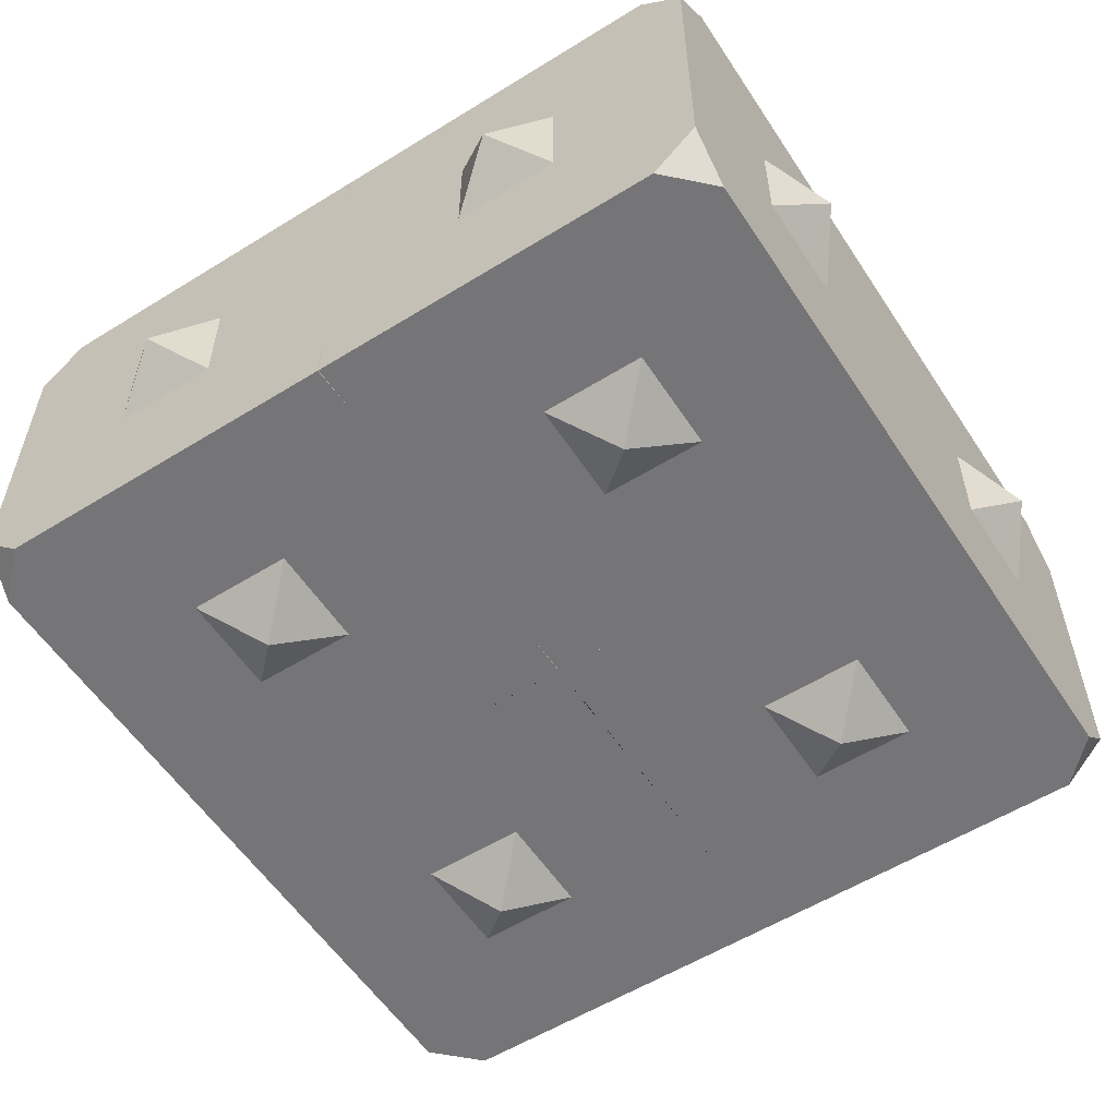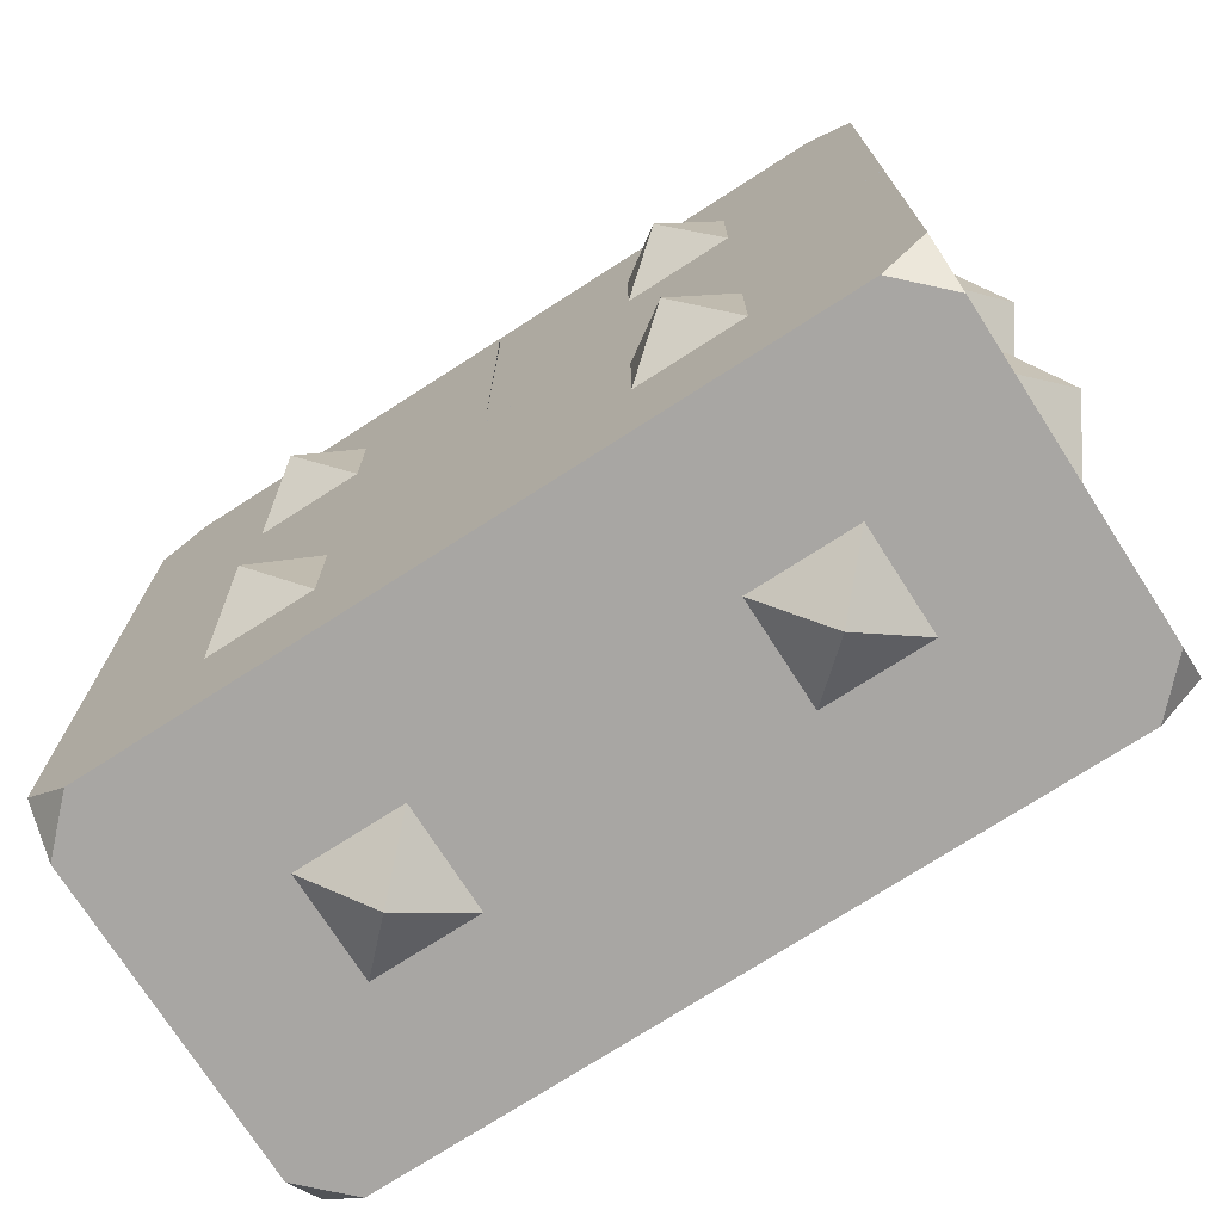
<metadata>
{"format":"obj","ext":"obj","renderer":"f3d","projection":"perspective","resolution":1024,"background":"white","views":[{"elev":-56.6,"azim":122.9,"up":"+Y"},{"elev":-74.3,"azim":32.7,"up":"+Z"}]}
</metadata>
<code>
o HS_Four_Block_HS_One_Block
v 0.5021 0.5 0.5
v 0.5 0.5 0.6106
v 0.5 0.3894 0.5
v 0.3894 -0.5 0.5
v 0.5 -0.3894 0.5
v 0.5 -0.5 0.4991
v 0.5 0.5 1.389
v 0.4979 0.5 1.5
v 0.5 0.3894 1.5
v 0.5 -0.3894 1.5
v 0.495 -0.5 1.5
v 0.5 -0.5 1.389
v -0.5 0.3894 0.5
v -0.5 0.5 0.499
v -0.3894 0.5 0.5
v -0.5 -0.3894 0.5
v -0.3894 -0.5 0.5
v -0.5 -0.5 0.4907
v -0.5 0.3894 1.5
v -0.3894 0.5 1.5
v -0.5 0.5 1.389
v -0.3894 -0.5 1.5
v -0.5 -0.3894 1.5
v -0.5 -0.5 1.389
v -0.3 -0.4111 0.5234
v -0.4111 -0.3 0.5234
v -0.4778 -0.3 0.5901
v -0.3 -0.4778 0.5901
v -0.4111 0.3 0.5234
v -0.4778 0.3 0.5901
v -0.3 0.4111 0.5234
v -0.3 0.4778 0.5901
v 0.3 0.4778 0.5901
v 0.3 0.4111 0.5234
v 0.4111 0.3 0.5234
v 0.4778 0.3 0.5901
v 0.4778 -0.3 0.5901
v 0.4111 -0.3 0.5234
v 0.3 -0.4111 0.5234
v 0.3 -0.4778 0.5901
v -0.4111 -0.4778 0.7012
v -0.4111 -0.4778 1.301
v -0.4778 -0.4111 0.7012
v -0.4778 0.4111 0.7012
v -0.4111 0.4778 0.7012
v -0.4111 0.4778 1.301
v -0.4778 0.4111 1.301
v -0.4778 -0.4111 1.301
v 0.4111 0.4778 0.7012
v 0.4778 0.4111 0.7012
v 0.4778 -0.4111 0.7012
v 0.4111 -0.4778 0.7012
v 0.4778 0.4111 1.301
v 0.4111 0.4778 1.301
v 0.4778 -0.4111 1.301
v 0.4111 -0.4778 1.301
v -0.3 -0.4111 1.479
v -0.4111 -0.3 1.479
v -0.4778 -0.3 1.412
v -0.3 -0.4778 1.412
v -0.4111 0.3 1.479
v -0.4778 0.3 1.412
v -0.3 0.4111 1.479
v -0.3 0.4778 1.412
v 0.3 0.4111 1.479
v 0.3 0.4778 1.412
v 0.4111 0.3 1.479
v 0.4778 0.3 1.412
v 0.4778 -0.3 1.412
v 0.4111 -0.3 1.479
v 0.3 -0.4111 1.479
v 0.3 -0.4778 1.412
v -0.132 -0.132 0.5012
v -0.132 0.132 0.5012
v 2e-06 0 0.4012
v -0.5 -0.132 1.133
v -0.5 0.132 1.133
v -0.6 0 1.001
v -0.132 -0.132 1.501
v 0.132 -0.132 1.501
v 2e-06 -0 1.601
v 0.5 -0.132 1.133
v 0.5 -0.132 0.8692
v 0.6 -0 1.001
v 0.5 0.132 1.133
v 0.6 -0 1.001
v 0.5 0.132 0.8692
v 0.6 -0 1.001
v 0.5 -0.132 0.8692
v 0.5 0.132 0.8692
v 0.5 0.132 1.133
v 0.5 -0.132 1.133
v 0.6 -0 1.001
v 0.132 -0.132 0.5012
v 2e-06 0 0.4012
v 0.132 0.132 0.5012
v 2e-06 0 0.4012
v -0.132 0.132 0.5012
v 0.132 0.132 0.5012
v 0.132 -0.132 0.5012
v -0.132 -0.132 0.5012
v 2e-06 0 0.4012
v -0.5 -0.132 0.8692
v -0.6 0 1.001
v -0.5 0.132 0.8692
v -0.6 0 1.001
v -0.5 0.132 1.133
v -0.5 0.132 0.8692
v -0.5 -0.132 0.8692
v -0.5 -0.132 1.133
v -0.6 0 1.001
v -0.132 0.132 1.501
v 2e-06 -0 1.601
v 0.132 0.132 1.501
v 2e-06 -0 1.601
v 0.132 -0.132 1.501
v 0.132 0.132 1.501
v -0.132 0.132 1.501
v -0.132 -0.132 1.501
v 2e-06 -0 1.601
v -0.132 0.5 0.8692
v -0.132 0.5 1.133
v 2e-06 0.6 1.001
v -0.132 -0.5 1.133
v -0.132 -0.5 0.8692
v 2e-06 -0.6 1.001
v 0.132 0.5 0.8692
v 2e-06 0.6 1.001
v 0.132 0.5 1.133
v 2e-06 0.6 1.001
v -0.132 0.5 1.133
v 0.132 0.5 1.133
v 0.132 0.5 0.8692
v -0.132 0.5 0.8692
v 2e-06 0.6 1.001
v 0.132 -0.5 1.133
v 2e-06 -0.6 1.001
v 0.132 -0.5 0.8692
v 2e-06 -0.6 1.001
v -0.132 -0.5 0.8692
v 0.132 -0.5 0.8692
v 0.132 -0.5 1.133
v -0.132 -0.5 1.133
v 2e-06 -0.6 1.001
v 1.389 0.5 0.5
v 1.499 0.5 0.5055
v 1.499 0.3894 0.5
v 1.389 -0.5 0.5
v 1.499 -0.3894 0.5
v 1.499 -0.5 0.5031
v 1.499 0.5 1.389
v 1.389 0.5 1.5
v 1.499 0.3894 1.5
v 1.499 -0.3894 1.5
v 1.389 -0.5 1.5
v 1.499 -0.5 1.389
v 0.4994 0.3894 0.5
v 0.4994 0.5 0.6106
v 0.5021 0.5 0.5
v 0.4994 -0.3894 0.5
v 0.61 -0.5 0.5
v 0.4994 -0.5 0.5011
v 0.4994 0.3894 1.5
v 0.4982 0.5 1.5
v 0.4994 0.5 1.389
v 0.4953 -0.5 1.5
v 0.4994 -0.3894 1.5
v 0.4994 -0.5 1.389
v 0.6994 -0.4111 0.5234
v 0.5883 -0.3 0.5234
v 0.5216 -0.3 0.5901
v 0.6994 -0.4778 0.5901
v 0.5883 0.3 0.5234
v 0.5216 0.3 0.5901
v 0.6994 0.4111 0.5234
v 0.6994 0.4778 0.5901
v 1.299 0.4778 0.5901
v 1.299 0.4111 0.5234
v 1.41 0.3 0.5234
v 1.477 0.3 0.5901
v 1.477 -0.3 0.5901
v 1.41 -0.3 0.5234
v 1.299 -0.4111 0.5234
v 1.299 -0.4778 0.5901
v 0.5883 -0.4778 0.7012
v 0.5883 -0.4778 1.301
v 0.5216 -0.4111 0.7012
v 0.5216 0.4111 0.7012
v 0.5883 0.4778 0.7012
v 0.5883 0.4778 1.301
v 0.5216 0.4111 1.301
v 0.5216 -0.4111 1.301
v 1.41 0.4778 0.7012
v 1.477 0.4111 0.7012
v 1.477 -0.4111 0.7012
v 1.41 -0.4778 0.7012
v 1.477 0.4111 1.301
v 1.41 0.4778 1.301
v 1.477 -0.4111 1.301
v 1.41 -0.4778 1.301
v 0.6994 -0.4111 1.479
v 0.5883 -0.3 1.479
v 0.5216 -0.3 1.412
v 0.6994 -0.4778 1.412
v 0.5883 0.3 1.479
v 0.5216 0.3 1.412
v 0.6994 0.4111 1.479
v 0.6994 0.4778 1.412
v 1.299 0.4111 1.479
v 1.299 0.4778 1.412
v 1.41 0.3 1.479
v 1.477 0.3 1.412
v 1.477 -0.3 1.412
v 1.41 -0.3 1.479
v 1.299 -0.4111 1.479
v 1.299 -0.4778 1.412
v 0.8674 -0.132 0.5012
v 0.8674 0.132 0.5012
v 0.9994 0 0.4012
v 0.4994 -0.132 1.133
v 0.4994 0.132 1.133
v 0.3994 0 1.001
v 0.8674 -0.132 1.501
v 1.131 -0.132 1.501
v 0.9994 -0 1.601
v 1.499 -0.132 1.133
v 1.499 -0.132 0.8692
v 1.599 -0 1.001
v 1.499 0.132 1.133
v 1.599 -0 1.001
v 1.499 0.132 0.8692
v 1.599 -0 1.001
v 1.499 -0.132 0.8692
v 1.499 0.132 0.8692
v 1.499 0.132 1.133
v 1.499 -0.132 1.133
v 1.599 -0 1.001
v 1.131 -0.132 0.5012
v 0.9994 0 0.4012
v 1.131 0.132 0.5012
v 0.9994 0 0.4012
v 0.8674 0.132 0.5012
v 1.131 0.132 0.5012
v 1.131 -0.132 0.5012
v 0.8674 -0.132 0.5012
v 0.9994 0 0.4012
v 0.4994 -0.132 0.8692
v 0.3994 0 1.001
v 0.4994 0.132 0.8692
v 0.3994 0 1.001
v 0.4994 0.132 1.133
v 0.4994 0.132 0.8692
v 0.4994 -0.132 0.8692
v 0.4994 -0.132 1.133
v 0.3994 0 1.001
v 0.8674 0.132 1.501
v 0.9994 -0 1.601
v 1.131 0.132 1.501
v 0.9994 -0 1.601
v 1.131 -0.132 1.501
v 1.131 0.132 1.501
v 0.8674 0.132 1.501
v 0.8674 -0.132 1.501
v 0.9994 -0 1.601
v 0.8674 0.5 0.8692
v 0.8674 0.5 1.133
v 0.9994 0.6 1.001
v 0.8674 -0.5 1.133
v 0.8674 -0.5 0.8692
v 0.9994 -0.6 1.001
v 1.131 0.5 0.8692
v 0.9994 0.6 1.001
v 1.131 0.5 1.133
v 0.9994 0.6 1.001
v 0.8674 0.5 1.133
v 1.131 0.5 1.133
v 1.131 0.5 0.8692
v 0.8674 0.5 0.8692
v 0.9994 0.6 1.001
v 1.131 -0.5 1.133
v 0.9994 -0.6 1.001
v 1.131 -0.5 0.8692
v 0.9994 -0.6 1.001
v 0.8674 -0.5 0.8692
v 1.131 -0.5 0.8692
v 1.131 -0.5 1.133
v 0.8674 -0.5 1.133
v 0.9994 -0.6 1.001
v 0.5021 0.5 -0.5
v 0.5 0.5 -0.3894
v 0.5 0.3894 -0.5
v 0.5042 -0.5 -0.5
v 0.5 -0.3894 -0.5
v 0.5 -0.5 -0.3894
v 0.5 0.5 0.3894
v 0.4979 0.5 0.5
v 0.5 0.3894 0.5
v 0.5 -0.3894 0.5
v 0.4973 -0.5 0.5
v 0.5 -0.5 0.4989
v -0.5 0.3894 -0.5
v -0.5 0.5 -0.3894
v -0.3894 0.5 -0.5
v -0.5 -0.3894 -0.5
v -0.3894 -0.5 -0.5
v -0.5 -0.5 -0.3894
v -0.5 0.3894 0.5
v -0.3894 0.5 0.5
v -0.5 0.5 0.4996
v -0.3894 -0.5 0.5
v -0.5 -0.3894 0.5
v -0.5 -0.5 0.4916
v -0.3 -0.4111 -0.4766
v -0.4111 -0.3 -0.4766
v -0.4778 -0.3 -0.4099
v -0.3 -0.4778 -0.4099
v -0.4111 0.3 -0.4766
v -0.4778 0.3 -0.4099
v -0.3 0.4111 -0.4766
v -0.3 0.4778 -0.4099
v 0.3 0.4778 -0.4099
v 0.3 0.4111 -0.4766
v 0.4111 0.3 -0.4766
v 0.4778 0.3 -0.4099
v 0.4778 -0.3 -0.4099
v 0.4111 -0.3 -0.4766
v 0.3 -0.4111 -0.4766
v 0.3 -0.4778 -0.4099
v -0.4111 -0.4778 -0.2988
v -0.4111 -0.4778 0.3012
v -0.4778 -0.4111 -0.2988
v -0.4778 0.4111 -0.2988
v -0.4111 0.4778 -0.2988
v -0.4111 0.4778 0.3012
v -0.4778 0.4111 0.3012
v -0.4778 -0.4111 0.3012
v 0.4111 0.4778 -0.2988
v 0.4778 0.4111 -0.2988
v 0.4778 -0.4111 -0.2988
v 0.4111 -0.4778 -0.2988
v 0.4778 0.4111 0.3012
v 0.4111 0.4778 0.3012
v 0.4778 -0.4111 0.3012
v 0.4111 -0.4778 0.3012
v -0.3 -0.4111 0.479
v -0.4111 -0.3 0.479
v -0.4778 -0.3 0.4123
v -0.3 -0.4778 0.4123
v -0.4111 0.3 0.479
v -0.4778 0.3 0.4123
v -0.3 0.4111 0.479
v -0.3 0.4778 0.4123
v 0.3 0.4111 0.479
v 0.3 0.4778 0.4123
v 0.4111 0.3 0.479
v 0.4778 0.3 0.4123
v 0.4778 -0.3 0.4123
v 0.4111 -0.3 0.479
v 0.3 -0.4111 0.479
v 0.3 -0.4778 0.4123
v -0.132 -0.132 -0.4988
v -0.132 0.132 -0.4988
v 2e-06 0 -0.5988
v -0.5 -0.132 0.1332
v -0.5 0.132 0.1332
v -0.6 0 0.001196
v -0.132 -0.132 0.5012
v 0.132 -0.132 0.5012
v 2e-06 -0 0.6012
v 0.5 -0.132 0.1332
v 0.5 -0.132 -0.1308
v 0.6 -0 0.001196
v 0.5 0.132 0.1332
v 0.6 -0 0.001196
v 0.5 0.132 -0.1308
v 0.6 -0 0.001196
v 0.5 -0.132 -0.1308
v 0.5 0.132 -0.1308
v 0.5 0.132 0.1332
v 0.5 -0.132 0.1332
v 0.6 -0 0.001196
v 0.132 -0.132 -0.4988
v 2e-06 0 -0.5988
v 0.132 0.132 -0.4988
v 2e-06 0 -0.5988
v -0.132 0.132 -0.4988
v 0.132 0.132 -0.4988
v 0.132 -0.132 -0.4988
v -0.132 -0.132 -0.4988
v 2e-06 0 -0.5988
v -0.5 -0.132 -0.1308
v -0.6 0 0.001196
v -0.5 0.132 -0.1308
v -0.6 0 0.001196
v -0.5 0.132 0.1332
v -0.5 0.132 -0.1308
v -0.5 -0.132 -0.1308
v -0.5 -0.132 0.1332
v -0.6 0 0.001196
v -0.132 0.132 0.5012
v 2e-06 -0 0.6012
v 0.132 0.132 0.5012
v 2e-06 -0 0.6012
v 0.132 -0.132 0.5012
v 0.132 0.132 0.5012
v -0.132 0.132 0.5012
v -0.132 -0.132 0.5012
v 2e-06 -0 0.6012
v -0.132 0.5 -0.1308
v -0.132 0.5 0.1332
v 2e-06 0.6 0.001198
v -0.132 -0.5 0.1332
v -0.132 -0.5 -0.1308
v 2e-06 -0.6 0.001198
v 0.132 0.5 -0.1308
v 2e-06 0.6 0.001198
v 0.132 0.5 0.1332
v 2e-06 0.6 0.001198
v -0.132 0.5 0.1332
v 0.132 0.5 0.1332
v 0.132 0.5 -0.1308
v -0.132 0.5 -0.1308
v 2e-06 0.6 0.001198
v 0.132 -0.5 0.1332
v 2e-06 -0.6 0.001198
v 0.132 -0.5 -0.1308
v 2e-06 -0.6 0.001198
v -0.132 -0.5 -0.1308
v 0.132 -0.5 -0.1308
v 0.132 -0.5 0.1332
v -0.132 -0.5 0.1332
v 2e-06 -0.6 0.001198
v 1.389 0.5 -0.5
v 1.499 0.5 -0.3894
v 1.499 0.3894 -0.5
v 1.389 -0.5 -0.5
v 1.499 -0.3894 -0.5
v 1.499 -0.5 -0.3894
v 1.499 0.5 0.5033
v 1.389 0.5 0.5
v 1.499 0.3894 0.5
v 1.499 -0.3894 0.5
v 1.389 -0.5 0.5
v 1.499 -0.5 0.5013
v 0.4994 0.3894 -0.5
v 0.4994 0.5 -0.3894
v 0.5021 0.5 -0.5
v 0.4994 -0.3894 -0.5
v 0.5032 -0.5 -0.5
v 0.4994 -0.5 -0.3894
v 0.4994 0.3894 0.5
v 0.4982 0.5 0.5
v 0.4994 0.5 0.3894
v 0.4999 -0.5 0.5
v 0.4994 -0.3894 0.5
v 0.4994 -0.5 0.3894
v 0.6994 -0.4111 -0.4766
v 0.5883 -0.3 -0.4766
v 0.5216 -0.3 -0.4099
v 0.6994 -0.4778 -0.4099
v 0.5883 0.3 -0.4766
v 0.5216 0.3 -0.4099
v 0.6994 0.4111 -0.4766
v 0.6994 0.4778 -0.4099
v 1.299 0.4778 -0.4099
v 1.299 0.4111 -0.4766
v 1.41 0.3 -0.4766
v 1.477 0.3 -0.4099
v 1.477 -0.3 -0.4099
v 1.41 -0.3 -0.4766
v 1.299 -0.4111 -0.4766
v 1.299 -0.4778 -0.4099
v 0.5883 -0.4778 -0.2988
v 0.5883 -0.4778 0.3012
v 0.5216 -0.4111 -0.2988
v 0.5216 0.4111 -0.2988
v 0.5883 0.4778 -0.2988
v 0.5883 0.4778 0.3012
v 0.5216 0.4111 0.3012
v 0.5216 -0.4111 0.3012
v 1.41 0.4778 -0.2988
v 1.477 0.4111 -0.2988
v 1.477 -0.4111 -0.2988
v 1.41 -0.4778 -0.2988
v 1.477 0.4111 0.3012
v 1.41 0.4778 0.3012
v 1.477 -0.4111 0.3012
v 1.41 -0.4778 0.3012
v 0.6994 -0.4111 0.479
v 0.5883 -0.3 0.479
v 0.5216 -0.3 0.4123
v 0.6994 -0.4778 0.4123
v 0.5883 0.3 0.479
v 0.5216 0.3 0.4123
v 0.6994 0.4111 0.479
v 0.6994 0.4778 0.4123
v 1.299 0.4111 0.479
v 1.299 0.4778 0.4123
v 1.41 0.3 0.479
v 1.477 0.3 0.4123
v 1.477 -0.3 0.4123
v 1.41 -0.3 0.479
v 1.299 -0.4111 0.479
v 1.299 -0.4778 0.4123
v 0.8674 -0.132 -0.4988
v 0.8674 0.132 -0.4988
v 0.9994 0 -0.5988
v 0.4994 -0.132 0.1332
v 0.4994 0.132 0.1332
v 0.3994 0 0.001196
v 0.8674 -0.132 0.5012
v 1.131 -0.132 0.5012
v 0.9994 -0 0.6012
v 1.499 -0.132 0.1332
v 1.499 -0.132 -0.1308
v 1.599 -0 0.001196
v 1.499 0.132 0.1332
v 1.599 -0 0.001196
v 1.499 0.132 -0.1308
v 1.599 -0 0.001196
v 1.499 -0.132 -0.1308
v 1.499 0.132 -0.1308
v 1.499 0.132 0.1332
v 1.499 -0.132 0.1332
v 1.599 -0 0.001196
v 1.131 -0.132 -0.4988
v 0.9994 0 -0.5988
v 1.131 0.132 -0.4988
v 0.9994 0 -0.5988
v 0.8674 0.132 -0.4988
v 1.131 0.132 -0.4988
v 1.131 -0.132 -0.4988
v 0.8674 -0.132 -0.4988
v 0.9994 0 -0.5988
v 0.4994 -0.132 -0.1308
v 0.3994 0 0.001196
v 0.4994 0.132 -0.1308
v 0.3994 0 0.001196
v 0.4994 0.132 0.1332
v 0.4994 0.132 -0.1308
v 0.4994 -0.132 -0.1308
v 0.4994 -0.132 0.1332
v 0.3994 0 0.001196
v 0.8674 0.132 0.5012
v 0.9994 -0 0.6012
v 1.131 0.132 0.5012
v 0.9994 -0 0.6012
v 1.131 -0.132 0.5012
v 1.131 0.132 0.5012
v 0.8674 0.132 0.5012
v 0.8674 -0.132 0.5012
v 0.9994 -0 0.6012
v 0.8674 0.5 -0.1308
v 0.8674 0.5 0.1332
v 0.9994 0.6 0.001198
v 0.8674 -0.5 0.1332
v 0.8674 -0.5 -0.1308
v 0.9994 -0.6 0.001198
v 1.131 0.5 -0.1308
v 0.9994 0.6 0.001198
v 1.131 0.5 0.1332
v 0.9994 0.6 0.001198
v 0.8674 0.5 0.1332
v 1.131 0.5 0.1332
v 1.131 0.5 -0.1308
v 0.8674 0.5 -0.1308
v 0.9994 0.6 0.001198
v 1.131 -0.5 0.1332
v 0.9994 -0.6 0.001198
v 1.131 -0.5 -0.1308
v 0.9994 -0.6 0.001198
v 0.8674 -0.5 -0.1308
v 1.131 -0.5 -0.1308
v 1.131 -0.5 0.1332
v 0.8674 -0.5 0.1332
v 0.9994 -0.6 0.001198
f 18 17 4 6 12 11 22 24
f 2 1 15 14 21 20 8 7
f 1 2 3
f 4 5 6
f 7 8 9
f 10 11 12
f 13 14 15
f 16 17 18
f 19 20 21
f 22 23 24
f 24 23 19 21 14 13 16 18
f 17 16 13 15 1 3 5 4
f 19 23 22 11 10 9 8 20
f 6 5 3 2 7 9 10 12
f 29 26 27
f 30 29 27
f 31 32 33
f 33 34 31
f 35 36 37
f 37 38 35
f 39 40 25
f 40 28 25
f 42 43 41
f 46 45 44
f 44 47 46
f 42 48 43
f 53 50 49
f 49 54 53
f 51 55 56
f 56 52 51
f 59 58 61
f 61 62 59
f 65 64 63
f 64 65 66
f 68 67 69
f 67 70 69
f 72 71 60
f 71 57 60
f 73 74 75
f 76 77 78
f 79 80 81
f 82 83 84
f 85 86 87
f 88 89 90
f 91 92 93
f 94 95 96
f 97 98 99
f 100 101 102
f 103 104 105
f 106 107 108
f 109 110 111
f 112 113 114
f 115 116 117
f 118 119 120
f 121 122 123
f 124 125 126
f 127 128 129
f 130 131 132
f 133 134 135
f 136 137 138
f 139 140 141
f 142 143 144
f 162 161 148 150 156 155 166 168
f 146 145 159 158 165 164 152 151
f 145 146 147
f 148 149 150
f 151 152 153
f 154 155 156
f 157 158 159
f 160 161 162
f 163 164 165
f 166 167 168
f 168 167 163 165 158 157 160 162
f 161 160 157 159 145 147 149 148
f 163 167 166 155 154 153 152 164
f 150 149 147 146 151 153 154 156
f 173 170 171
f 174 173 171
f 175 176 177
f 177 178 175
f 179 180 181
f 181 182 179
f 183 184 169
f 184 172 169
f 186 187 185
f 190 189 188
f 188 191 190
f 186 192 187
f 197 194 193
f 193 198 197
f 195 199 200
f 200 196 195
f 203 202 205
f 205 206 203
f 209 208 207
f 208 209 210
f 212 211 213
f 211 214 213
f 216 215 204
f 215 201 204
f 217 218 219
f 220 221 222
f 223 224 225
f 226 227 228
f 229 230 231
f 232 233 234
f 235 236 237
f 238 239 240
f 241 242 243
f 244 245 246
f 247 248 249
f 250 251 252
f 253 254 255
f 256 257 258
f 259 260 261
f 262 263 264
f 265 266 267
f 268 269 270
f 271 272 273
f 274 275 276
f 277 278 279
f 280 281 282
f 283 284 285
f 286 287 288
f 306 305 292 294 300 299 310 312
f 290 289 303 302 309 308 296 295
f 289 290 291
f 292 293 294
f 295 296 297
f 298 299 300
f 301 302 303
f 304 305 306
f 307 308 309
f 310 311 312
f 312 311 307 309 302 301 304 306
f 305 304 301 303 289 291 293 292
f 307 311 310 299 298 297 296 308
f 294 293 291 290 295 297 298 300
f 317 314 315
f 318 317 315
f 319 320 321
f 321 322 319
f 323 324 325
f 325 326 323
f 327 328 313
f 328 316 313
f 330 331 329
f 334 333 332
f 332 335 334
f 330 336 331
f 341 338 337
f 337 342 341
f 339 343 344
f 344 340 339
f 347 346 349
f 349 350 347
f 353 352 351
f 352 353 354
f 356 355 357
f 355 358 357
f 360 359 348
f 359 345 348
f 361 362 363
f 364 365 366
f 367 368 369
f 370 371 372
f 373 374 375
f 376 377 378
f 379 380 381
f 382 383 384
f 385 386 387
f 388 389 390
f 391 392 393
f 394 395 396
f 397 398 399
f 400 401 402
f 403 404 405
f 406 407 408
f 409 410 411
f 412 413 414
f 415 416 417
f 418 419 420
f 421 422 423
f 424 425 426
f 427 428 429
f 430 431 432
f 450 449 436 438 444 443 454 456
f 434 433 447 446 453 452 440 439
f 433 434 435
f 436 437 438
f 439 440 441
f 442 443 444
f 445 446 447
f 448 449 450
f 451 452 453
f 454 455 456
f 456 455 451 453 446 445 448 450
f 449 448 445 447 433 435 437 436
f 451 455 454 443 442 441 440 452
f 438 437 435 434 439 441 442 444
f 461 458 459
f 462 461 459
f 463 464 465
f 465 466 463
f 467 468 469
f 469 470 467
f 471 472 457
f 472 460 457
f 474 475 473
f 478 477 476
f 476 479 478
f 474 480 475
f 485 482 481
f 481 486 485
f 483 487 488
f 488 484 483
f 491 490 493
f 493 494 491
f 497 496 495
f 496 497 498
f 500 499 501
f 499 502 501
f 504 503 492
f 503 489 492
f 505 506 507
f 508 509 510
f 511 512 513
f 514 515 516
f 517 518 519
f 520 521 522
f 523 524 525
f 526 527 528
f 529 530 531
f 532 533 534
f 535 536 537
f 538 539 540
f 541 542 543
f 544 545 546
f 547 548 549
f 550 551 552
f 553 554 555
f 556 557 558
f 559 560 561
f 562 563 564
f 565 566 567
f 568 569 570
f 571 572 573
f 574 575 576

</code>
